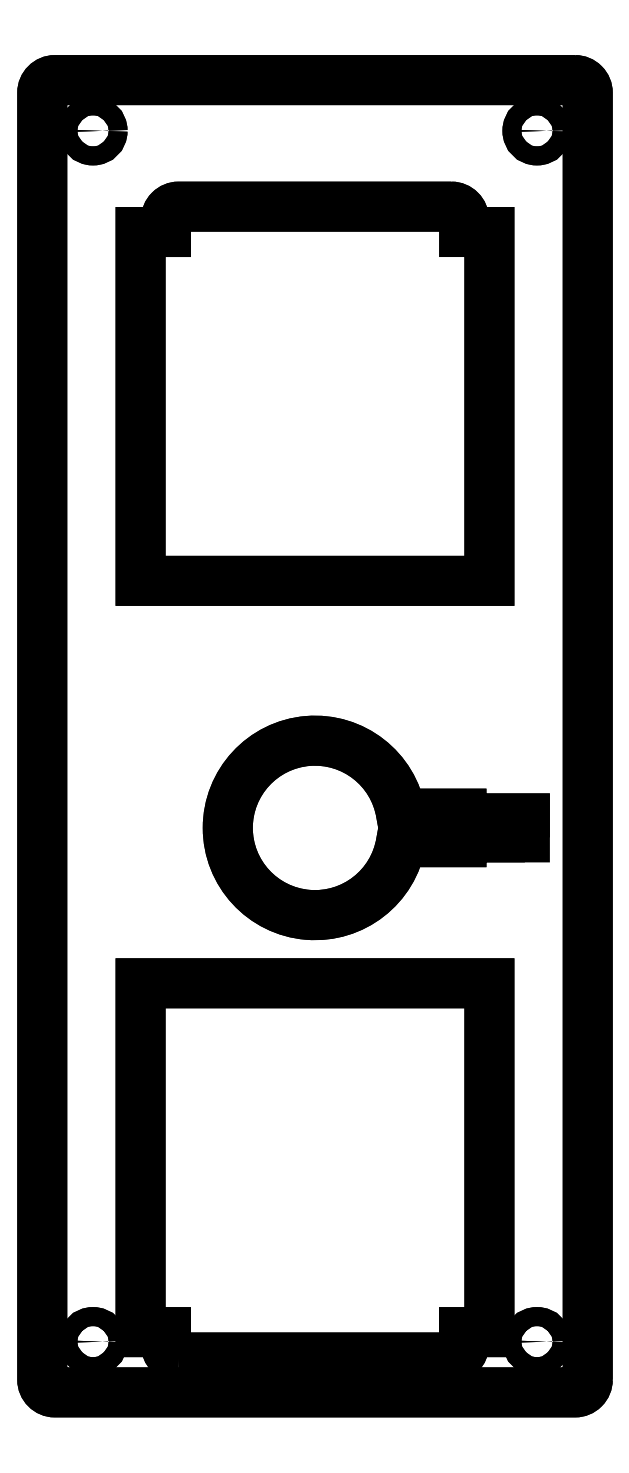
<metadata>
{"format":"dxf","ext":"dxf","renderer":"ezdxf+matplotlib","layout":"modelspace","background":"white","min_lineweight":24,"dpi":150}
</metadata>
<code>
0
SECTION
2
ENTITIES
0
CIRCLE
8
0
10
-40.61
20
-2.721
30
0
40
1.5
0
LWPOLYLINE
8
0
90
8
70
1
43
0
10
17.49
20
76.78
10
27.49
20
76.78
10
27.49
20
79.78
10
17.49
20
79.78
10
17.49
20
80.53
10
7.957
20
80.53
42
12.14
10
7.957
20
76.03
10
17.49
20
76.03
0
CIRCLE
8
0
10
29.39
20
188.2
30
0
40
1.5
0
CIRCLE
8
0
10
-40.61
20
188.2
30
0
40
1.5
0
CIRCLE
8
0
10
29.39
20
-2.721
30
0
40
1.5
0
LWPOLYLINE
8
0
90
10
70
1
43
0
10
17.89
20
172.2
10
17.89
20
174.2
42
0.4142
10
15.89
20
176.2
10
-27.11
20
176.2
42
0.4142
10
-29.11
20
174.2
10
-29.11
20
172.2
10
-33.11
20
172.2
10
-33.11
20
117.2
10
21.89
20
117.2
10
21.89
20
172.2
0
LWPOLYLINE
8
0
90
10
70
1
43
0
10
-27.11
20
-5.221
42
-0.4142
10
-29.11
20
-3.221
10
-29.11
20
-1.221
10
-33.11
20
-1.221
10
-33.11
20
53.78
10
21.89
20
53.78
10
21.89
20
-1.221
10
17.89
20
-1.221
10
17.89
20
-3.221
42
-0.4142
10
15.89
20
-5.221
0
LWPOLYLINE
8
0
90
8
70
1
43
0
10
35.39
20
196.2
42
-0.4142
10
37.39
20
194.2
10
37.39
20
-8.721
42
-0.4142
10
35.39
20
-10.72
10
-46.61
20
-10.72
42
-0.4142
10
-48.61
20
-8.721
10
-48.61
20
194.2
42
-0.4142
10
-46.61
20
196.2
0
LWPOLYLINE
8
0
90
10
70
1
43
0
10
-27.11
20
-5.221
10
15.89
20
-5.221
42
0.4142
10
17.89
20
-3.221
10
17.89
20
-1.221
10
21.89
20
-1.221
10
21.89
20
53.78
10
-33.11
20
53.78
10
-33.11
20
-1.221
10
-29.11
20
-1.221
10
-29.11
20
-3.221
42
0.4142
0
LWPOLYLINE
8
0
90
10
70
1
43
0
10
15.89
20
176.2
42
-0.4142
10
17.89
20
174.2
10
17.89
20
172.2
10
21.89
20
172.2
10
21.89
20
117.2
10
-33.11
20
117.2
10
-33.11
20
172.2
10
-29.11
20
172.2
10
-29.11
20
174.2
42
-0.4142
10
-27.11
20
176.2
0
CIRCLE
8
0
10
29.39
20
-2.721
30
0
40
1.5
0
CIRCLE
8
0
10
-40.61
20
188.2
30
0
40
1.5
0
CIRCLE
8
0
10
29.39
20
188.2
30
0
40
1.5
0
LWPOLYLINE
8
0
90
8
70
1
43
0
10
27.49
20
76.78
10
27.49
20
79.78
10
17.49
20
79.78
10
17.49
20
80.53
10
7.957
20
80.53
42
12.14
10
7.957
20
76.03
10
17.49
20
76.03
10
17.49
20
76.78
0
CIRCLE
8
0
10
-40.61
20
-2.721
30
0
40
1.5
0
LWPOLYLINE
8
0
90
8
70
1
43
0
10
37.39
20
-8.721
10
37.39
20
194.2
42
0.4142
10
35.39
20
196.2
10
-46.61
20
196.2
42
0.4142
10
-48.61
20
194.2
10
-48.61
20
-8.721
42
0.4142
10
-46.61
20
-10.72
10
35.39
20
-10.72
42
0.4142
0
ENDSEC
0
EOF

</code>
